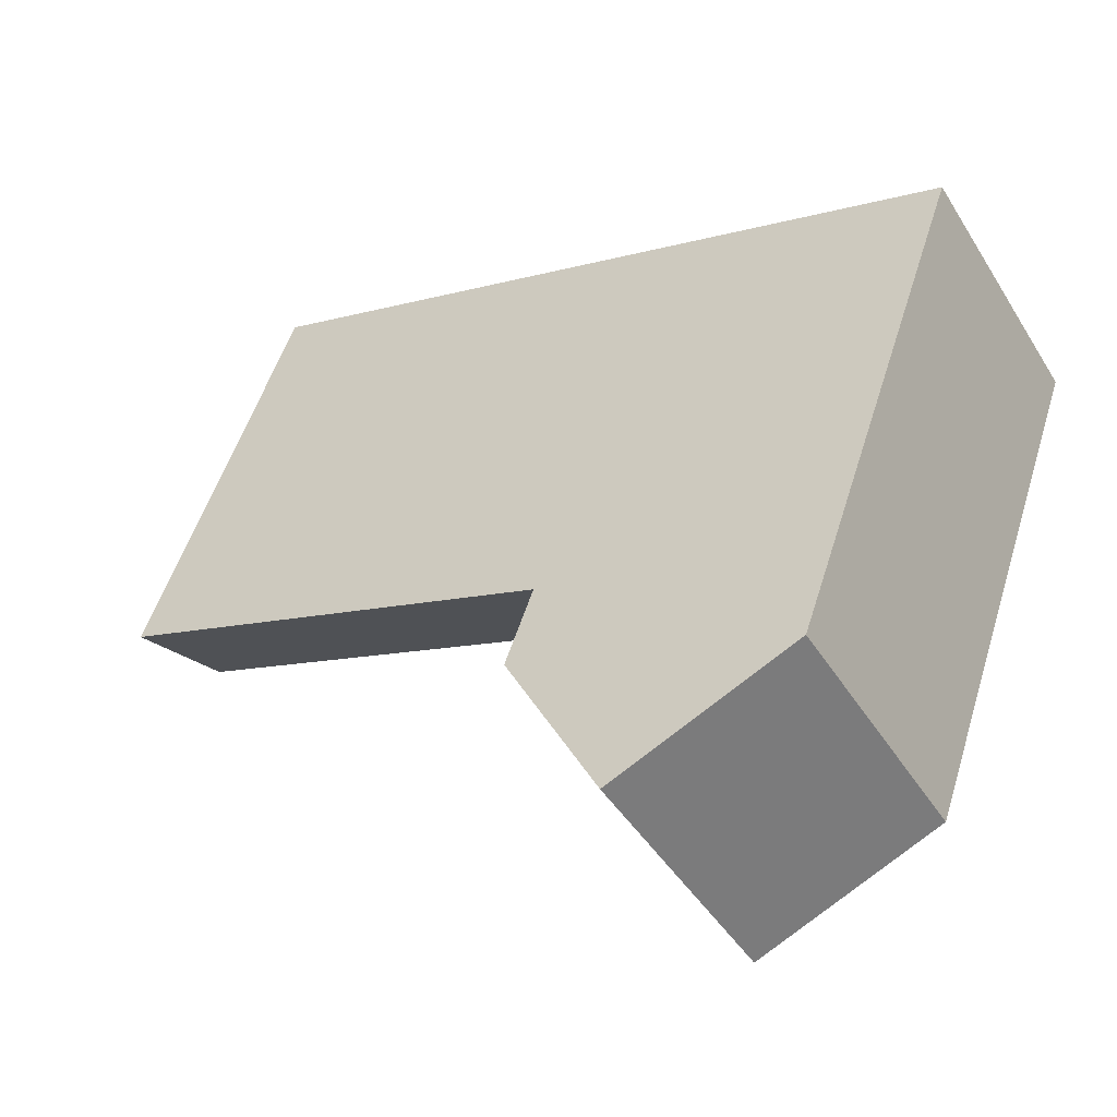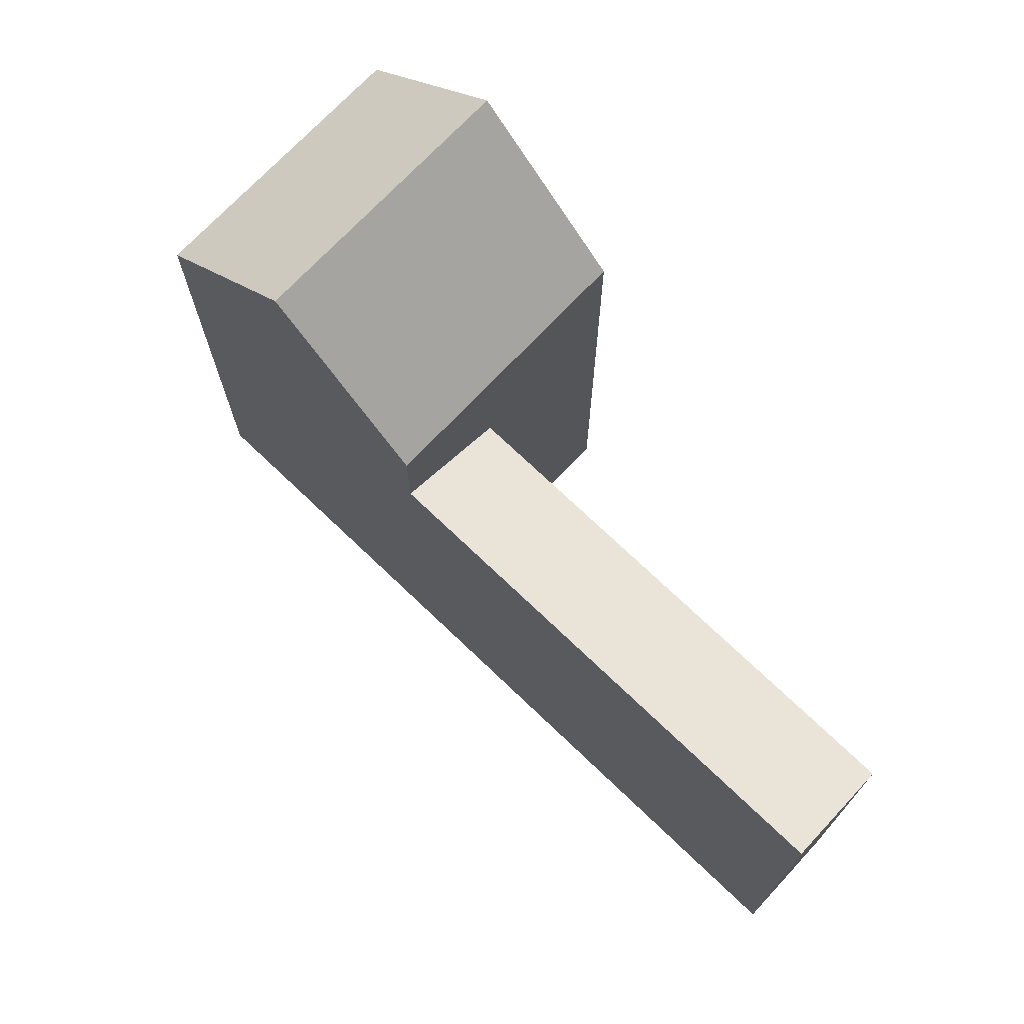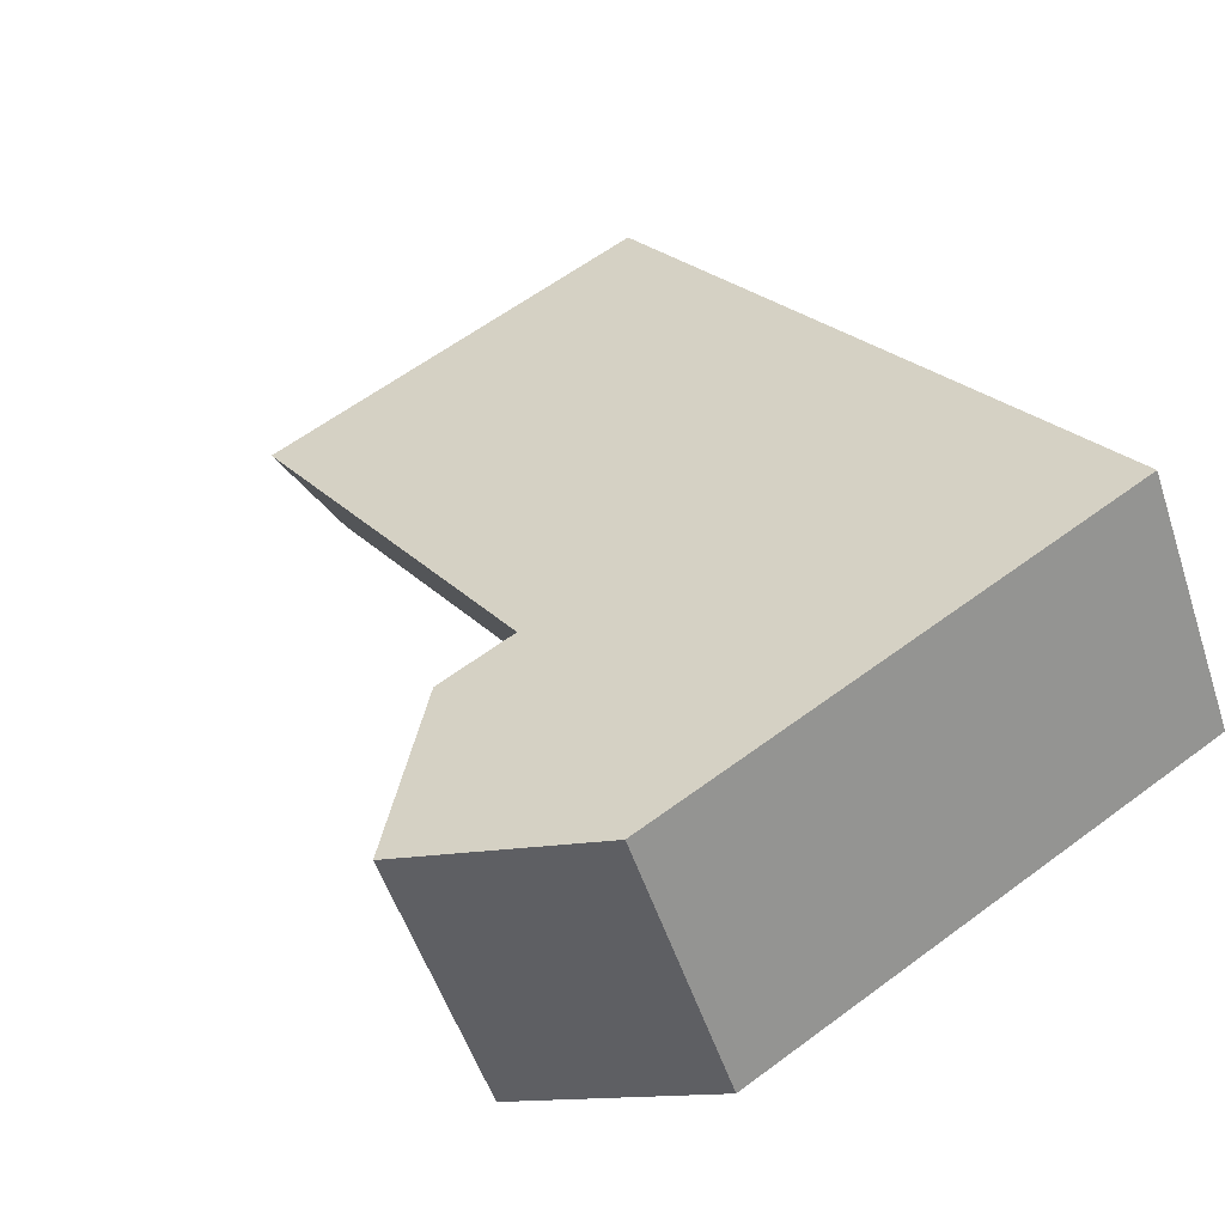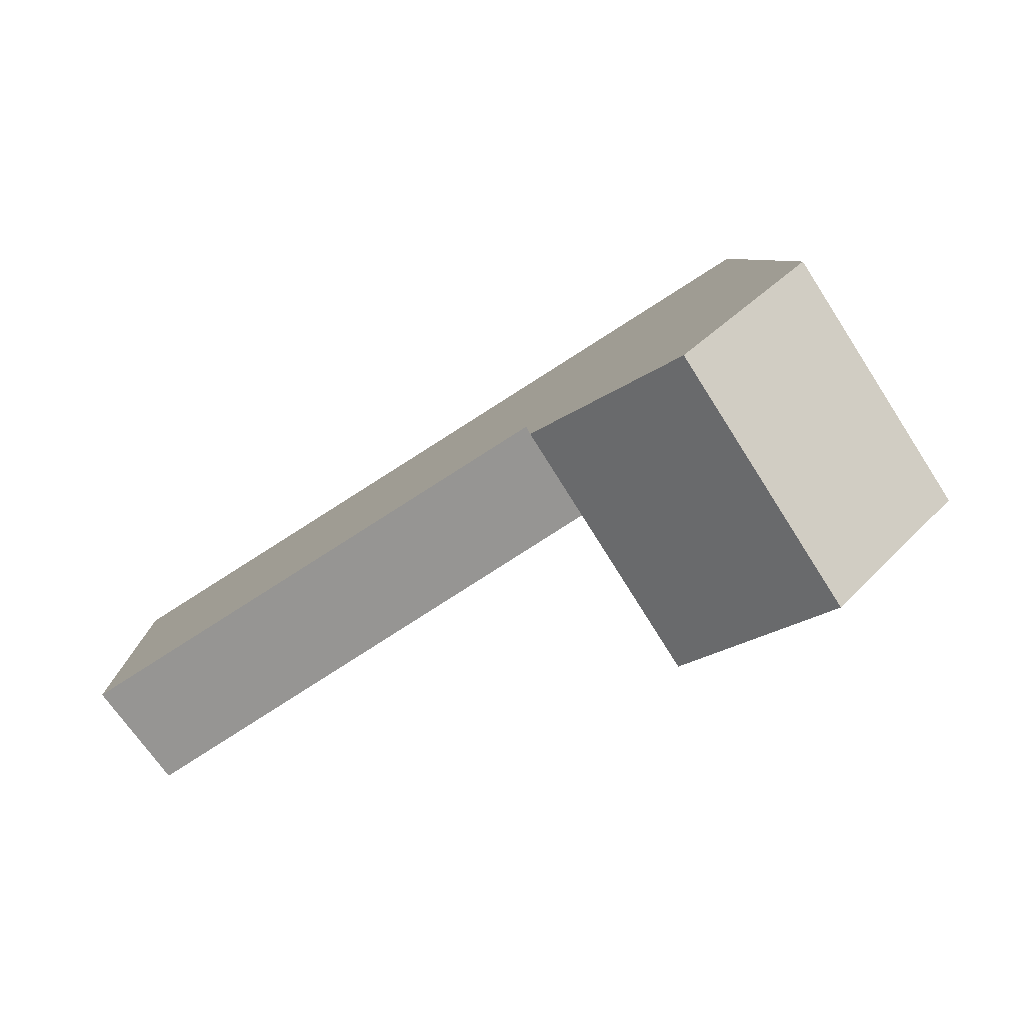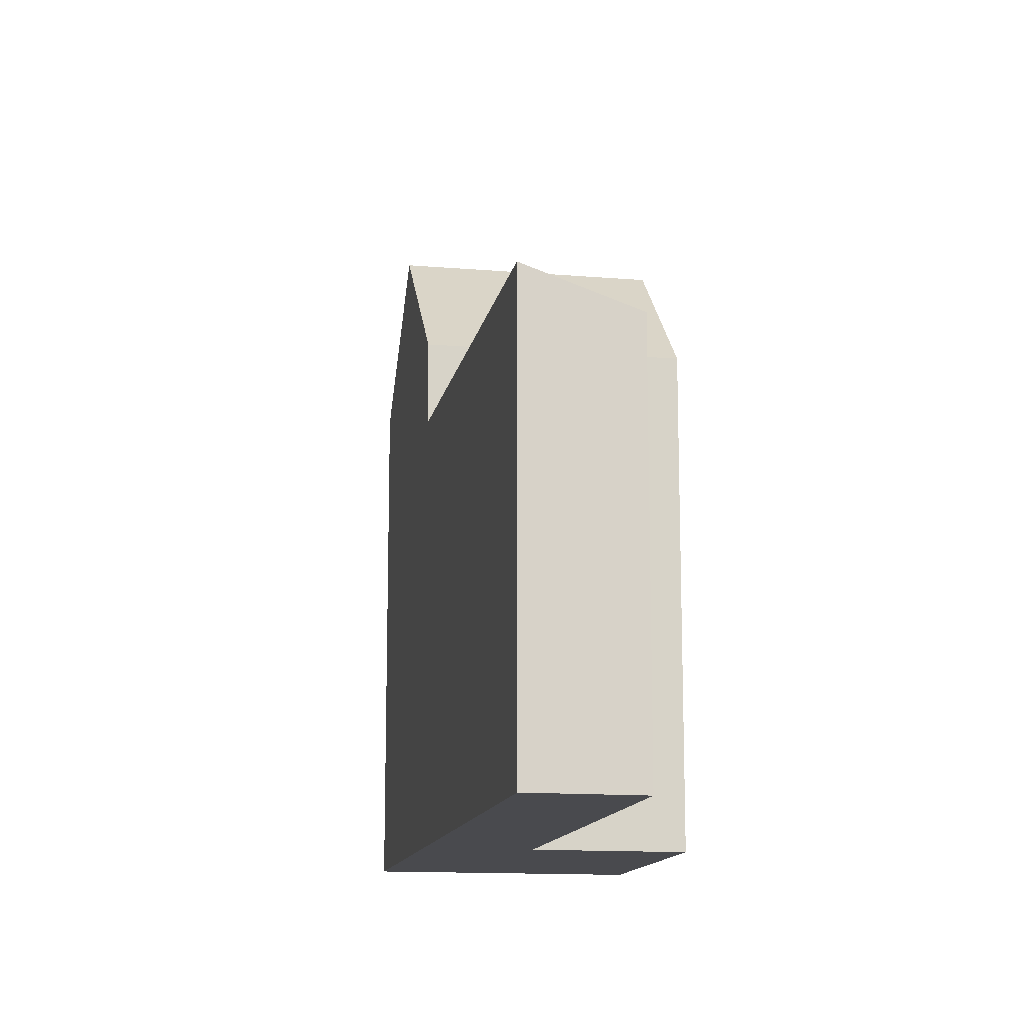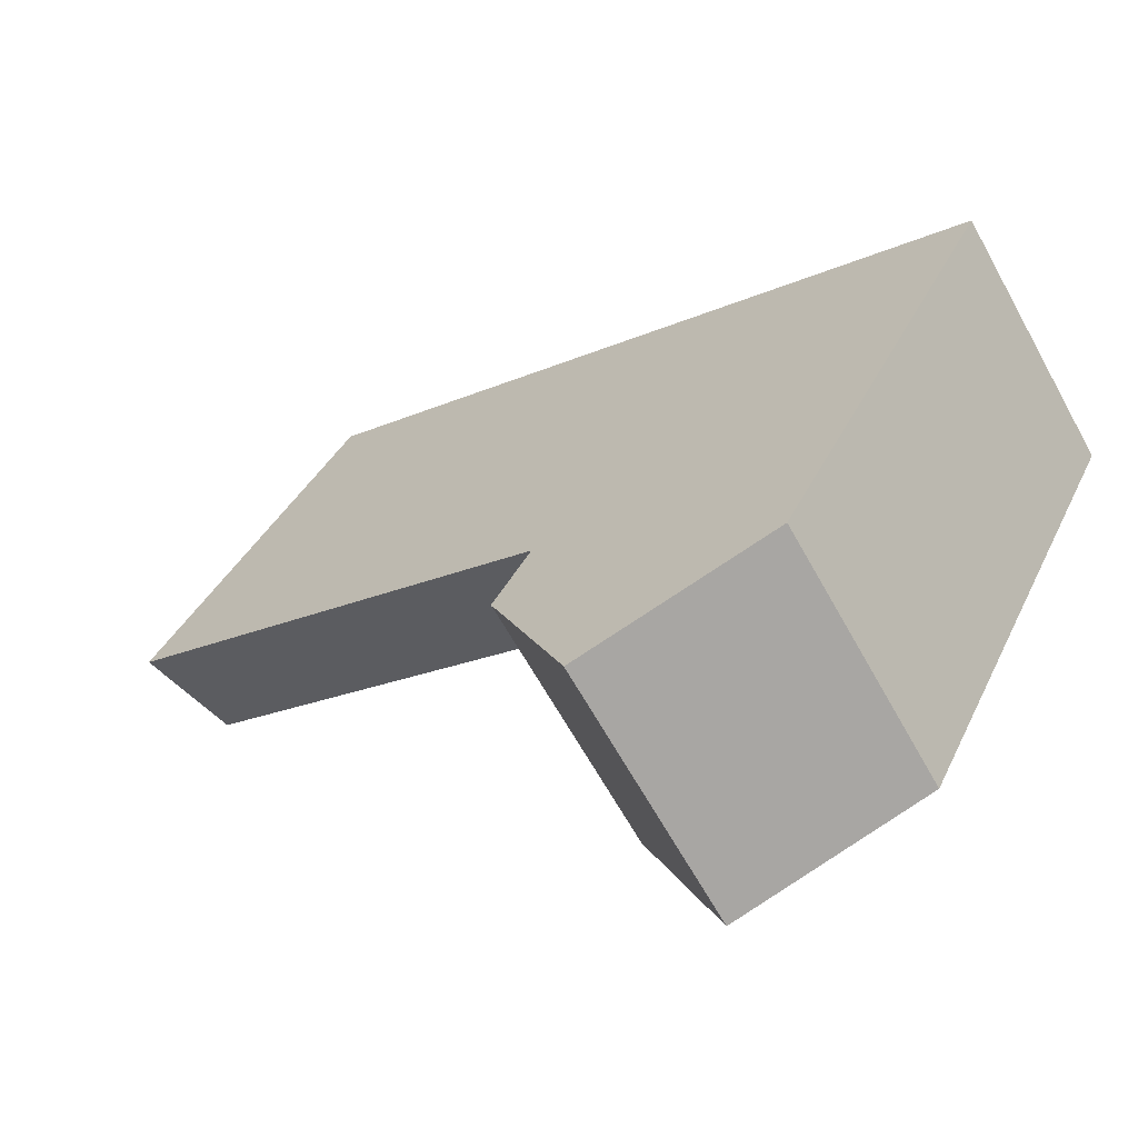
<metadata>
{"format":"obj","ext":"obj","renderer":"f3d","projection":"perspective","resolution":1024,"background":"white","views":[{"elev":54.4,"azim":-162.6,"up":"+Z"},{"elev":72.8,"azim":75.9,"up":"+Y"},{"elev":61.5,"azim":-127.0,"up":"+Z"},{"elev":6.9,"azim":177.7,"up":"+Z"},{"elev":-13.4,"azim":111.7,"up":"+Y"},{"elev":37.4,"azim":-156.6,"up":"+Z"}]}
</metadata>
<code>
v  3.356 -3.237e-16 5.286
v  10.13 3.833e-16 -6.259
v  13.43 6.514e-17 -1.064
v  0 0 0
v  15.72 -1.562e-16 2.551
v  29.86 6.995e-16 -11.42
v  32.2 4.799e-16 -7.837
v  5.65 -5.45e-16 8.901
v  5.066 25.81 -3.13
v  3.356 20.33 5.285
v  8.393 25.81 2.11
v  0.0004341 20.33 -0.0006432
v  10.13 20.33 -6.26
v  13.43 20.33 -1.064
v  29.86 15.61 -11.42
v  15.72 17.04 2.55
v  32.2 17.04 -7.838
v  13.43 15.61 -1.064
v  5.651 20.33 8.9
v  10.69 25.81 5.725
v  15.72 20.33 2.55
g defaultobject
f 1 2 3
f 2 1 4
f 5 6 7
f 6 5 3
f 8 3 5
f 3 8 1
f 9 10 11
f 10 9 12
f 13 11 14
f 11 13 9
f 15 16 17
f 16 15 18
f 11 19 20
f 19 11 10
f 14 20 21
f 20 14 11
f 10 4 1
f 4 10 12
f 12 2 4
f 2 12 13
f 13 12 9
f 2 14 3
f 14 2 13
f 7 16 5
f 16 7 17
f 18 6 3
f 6 18 15
f 6 17 7
f 17 6 15
f 21 8 5
f 8 21 19
f 19 21 20
f 19 1 8
f 1 19 10
f 14 16 18
f 16 14 21

</code>
